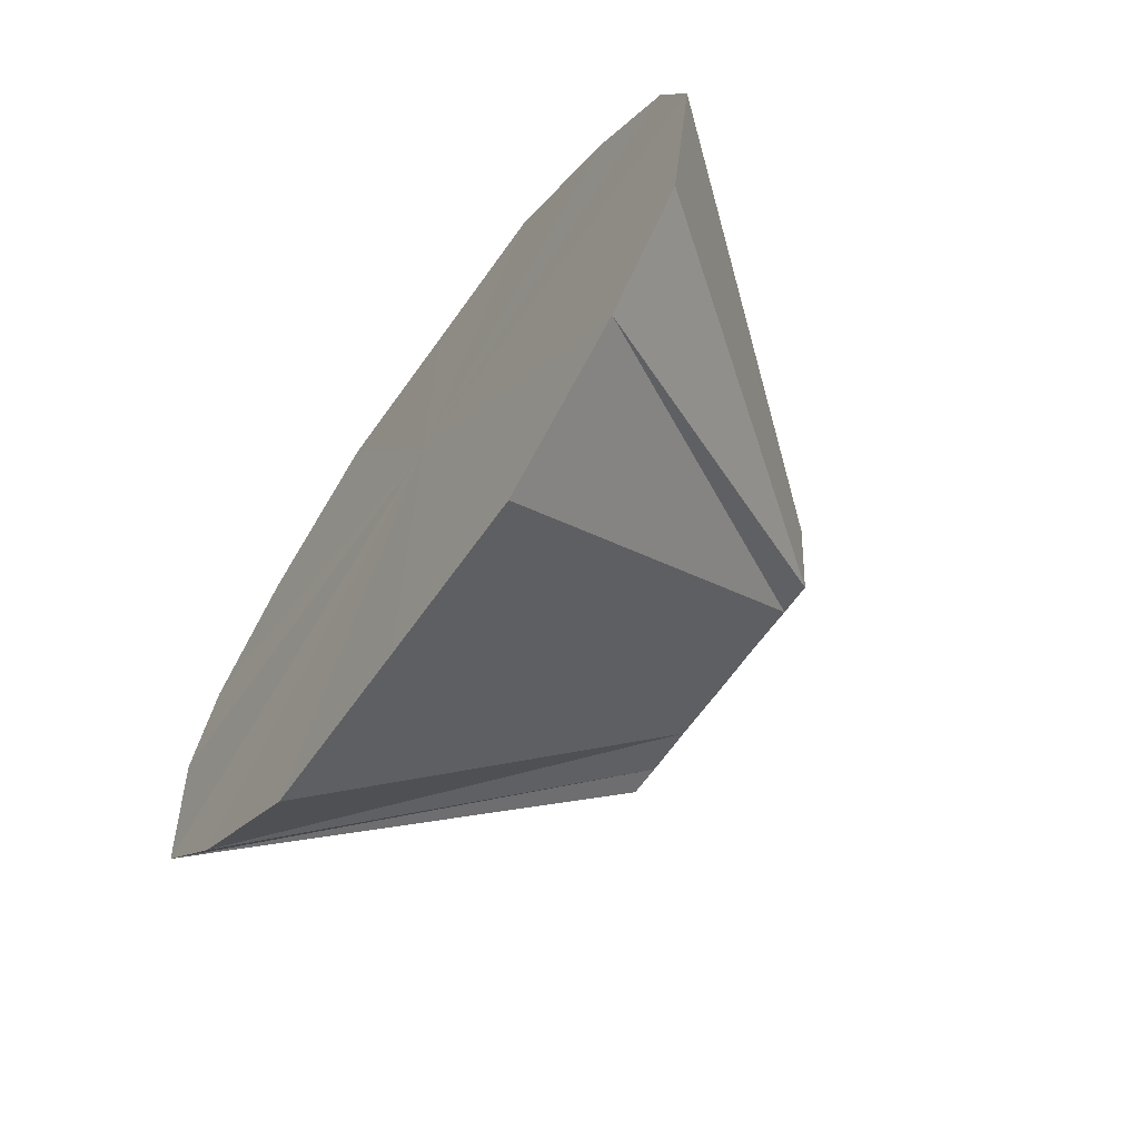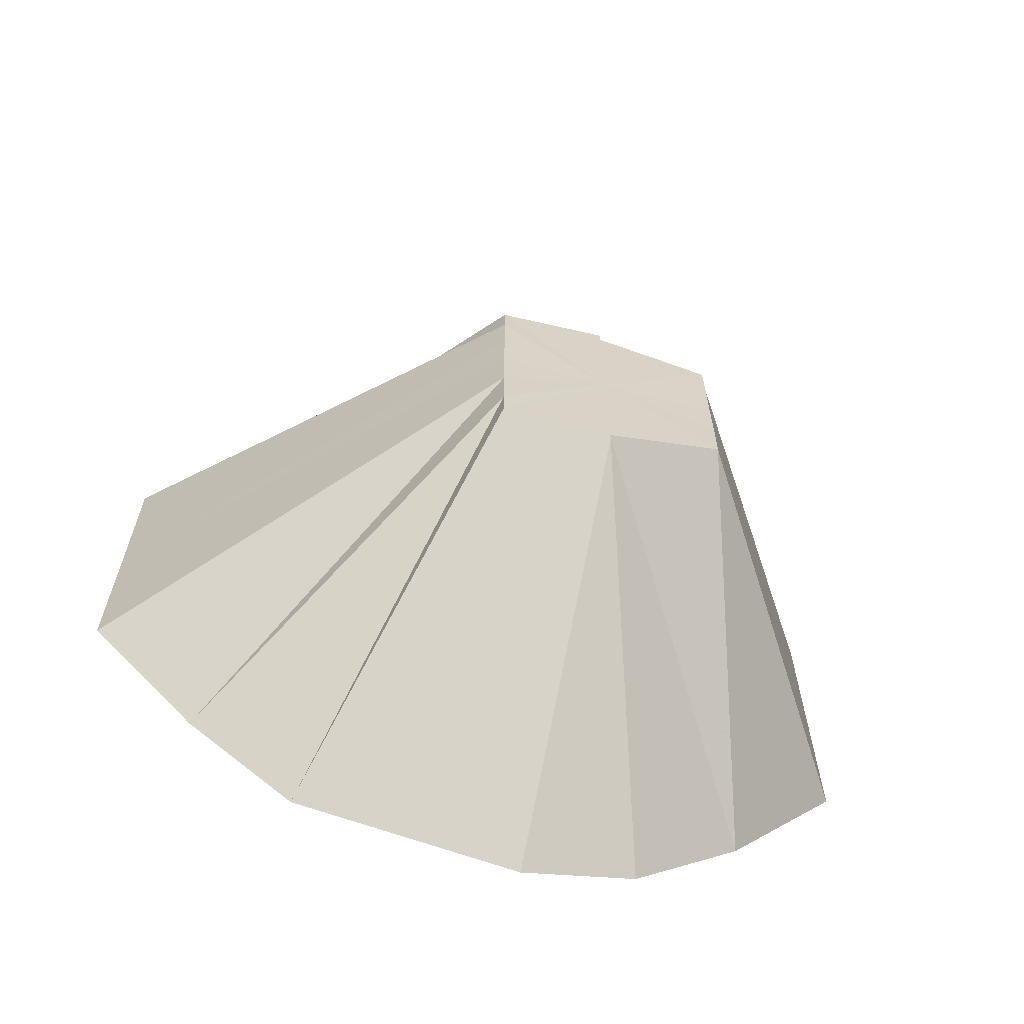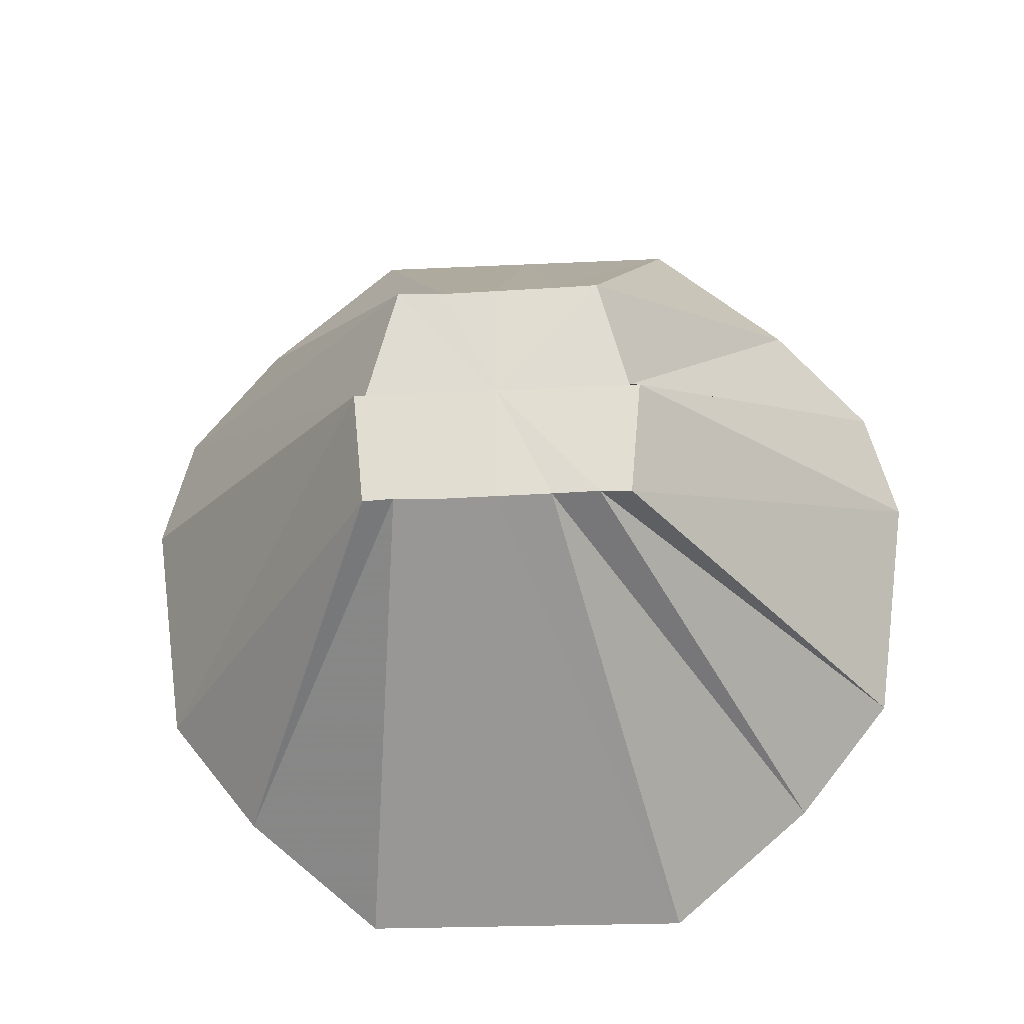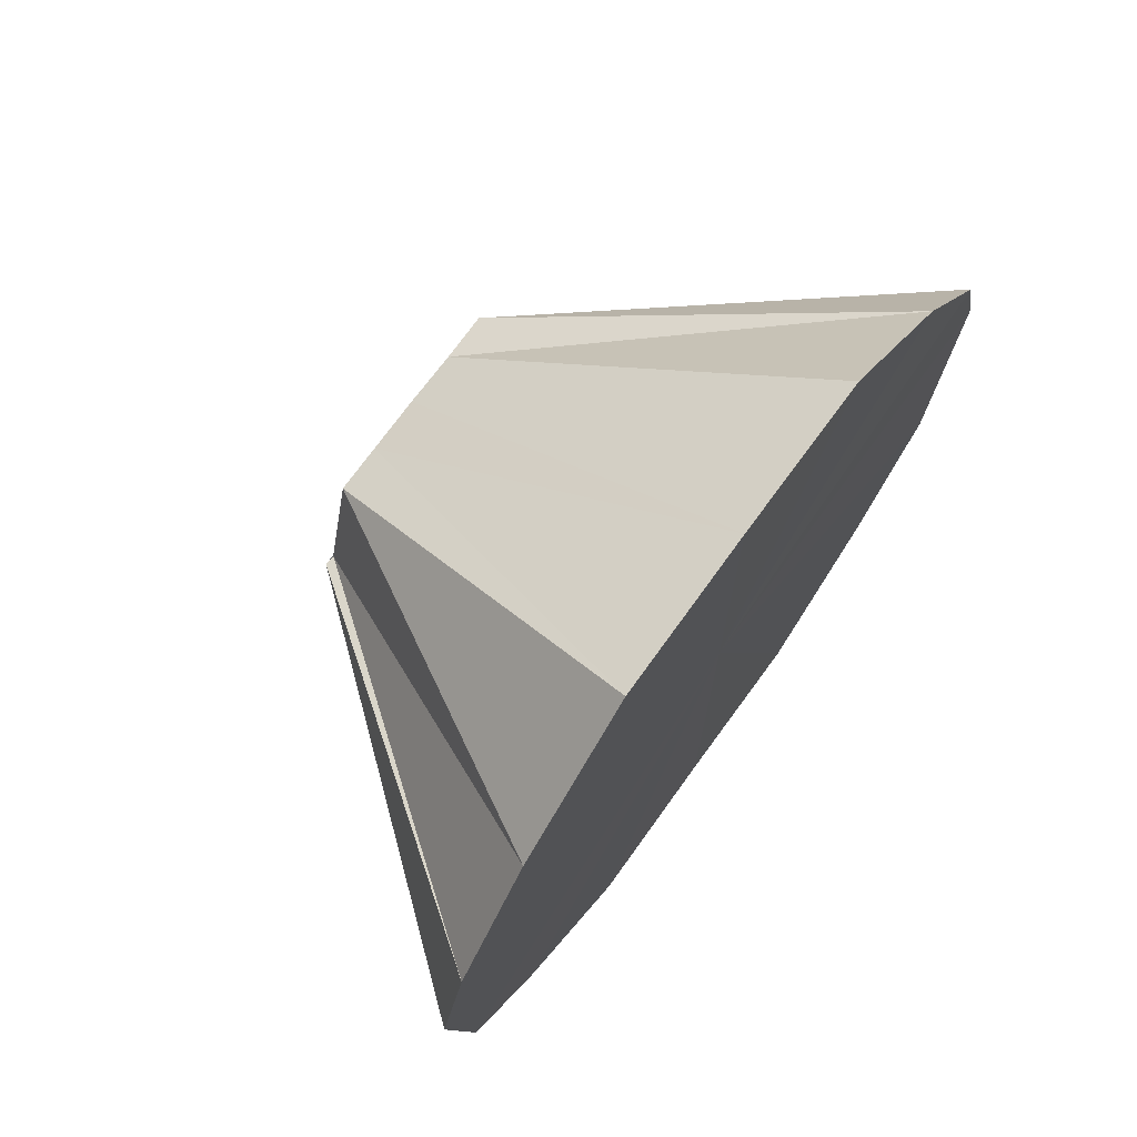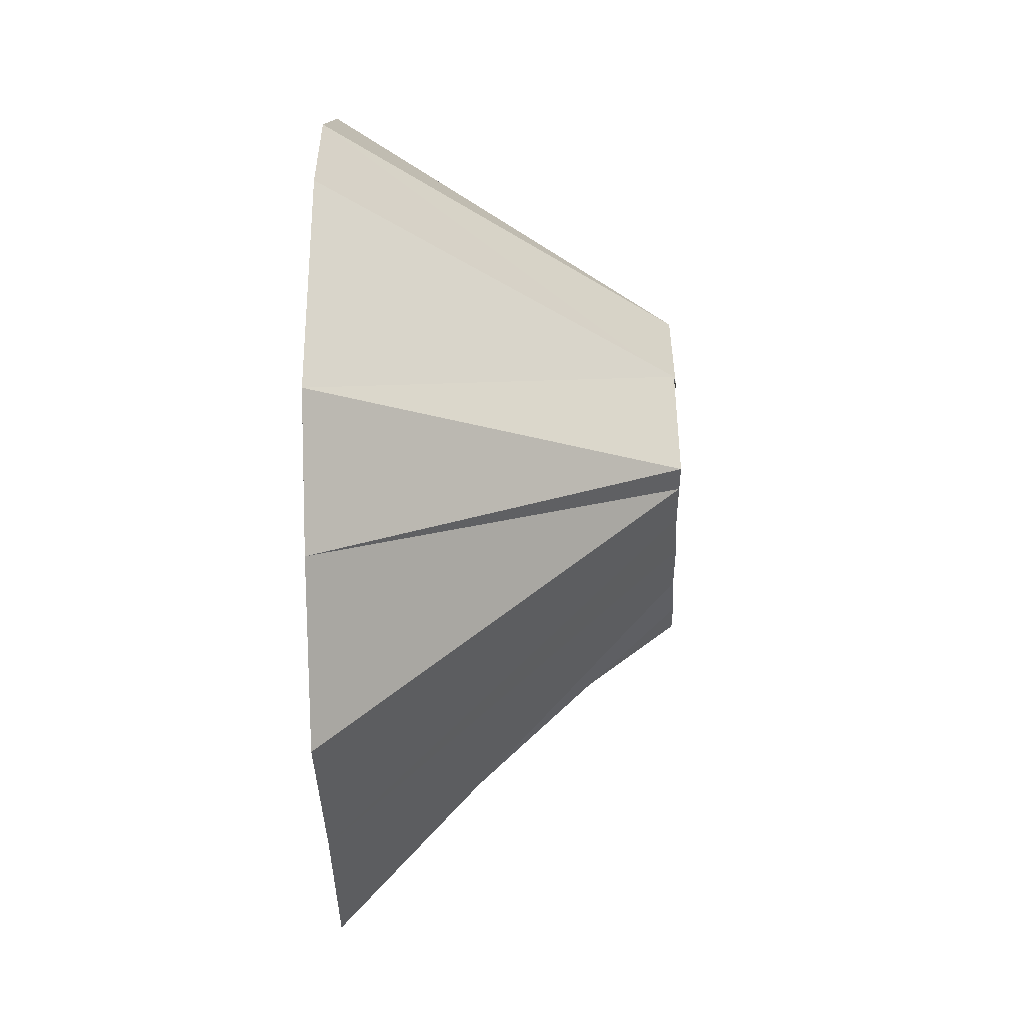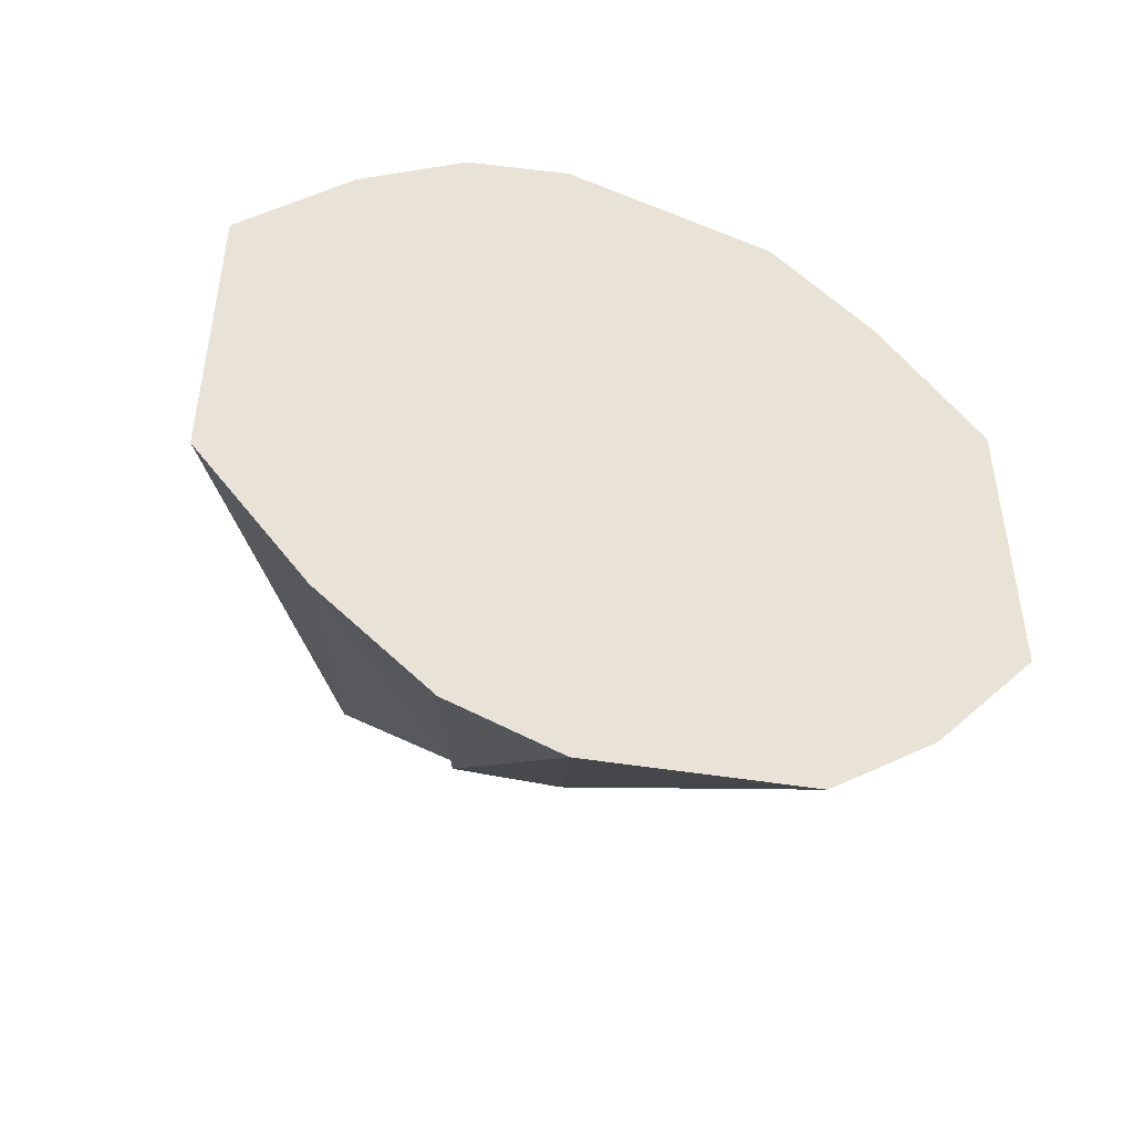
<metadata>
{"format":"obj","ext":"obj","renderer":"f3d","projection":"perspective","resolution":1024,"background":"white","views":[{"elev":-66.7,"azim":-35.7,"up":"+Y"},{"elev":-64.2,"azim":74.6,"up":"+Z"},{"elev":-23.8,"azim":95.1,"up":"+Y"},{"elev":72.2,"azim":-144.1,"up":"+Y"},{"elev":-38.9,"azim":1.4,"up":"+Y"},{"elev":-47.0,"azim":-109.5,"up":"+Z"}]}
</metadata>
<code>
o 10189
v 2252 1880 17.06
v 2252 1880 17.06
v 2252 1880 17.04
v 2252 1880 17.05
v 2252 1880 17.04
v 2252 1880 17.06
v 2252 1880 17.04
v 2252 1880 17.02
v 2252 1880 17.05
v 2252 1880 17.03
v 2252 1880 17.04
v 2252 1880 17.02
v 2252 1880 17.03
v 2252 1880 17.04
v 2252 1880 17.02
v 2252 1880 17.02
v 2252 1880 17.01
v 2252 1880 17
v 2252 1880 17.02
v 2252 1880 17.01
v 2252 1880 17
v 2252 1880 17.02
v 2252 1880 16.99
v 2252 1880 16.99
v 2252 1880 17.01
v 2252 1880 16.99
v 2252 1880 16.99
v 2252 1880 17.01
v 2252 1880 16.99
v 2252 1880 16.99
v 2252 1880 17.01
v 2252 1880 17
v 2252 1880 17.01
v 2252 1880 17.02
v 2252 1880 17
v 2252 1880 17.01
v 2252 1880 17.02
v 2252 1880 17.02
v 2252 1880 17.02
v 2252 1880 17.02
v 2252 1880 17.04
v 2252 1880 17.03
v 2252 1880 17.04
v 2252 1880 17.05
v 2252 1880 17.03
v 2252 1880 17.05
v 2252 1880 17.06
v 2252 1880 17.04
v 2252 1880 17.06
v 2252 1880 17.06
v 2252 1880 17.04
v 2252 1880 17.06
v 2252 1880 17.02
v 2252 1880 17.06
v 2252 1880 17.05
v 2252 1880 17.06
v 2252 1880 17.04
v 2252 1880 17.05
v 2252 1880 17.02
v 2252 1880 17.04
v 2252 1880 17.01
v 2252 1880 17.02
v 2252 1880 17
v 2252 1880 17.01
v 2252 1880 16.99
v 2252 1880 17
v 2252 1880 16.99
v 2252 1880 16.99
f 1 2 3
f 2 4 5
f 6 5 7
f 7 5 8
f 9 10 5
f 5 10 8
f 4 11 10
f 11 12 13
f 14 13 10
f 10 13 8
f 15 16 13
f 13 16 8
f 12 17 16
f 17 18 19
f 20 19 16
f 16 19 8
f 21 22 19
f 19 22 8
f 18 23 22
f 23 24 25
f 26 25 22
f 22 25 8
f 27 28 25
f 25 28 8
f 24 29 28
f 30 31 28
f 29 32 31
f 32 33 34
f 35 34 31
f 31 34 8
f 36 37 34
f 34 37 8
f 33 38 37
f 37 39 8
f 40 39 37
f 38 41 39
f 39 42 8
f 43 42 39
f 41 44 42
f 42 45 8
f 46 45 42
f 44 47 45
f 45 48 8
f 49 48 45
f 47 50 48
f 50 51 48
f 52 53 54
f 54 53 55
f 56 53 52
f 55 53 57
f 58 53 56
f 57 53 59
f 60 53 58
f 59 53 61
f 62 53 60
f 61 53 63
f 64 53 62
f 63 53 65
f 66 53 64
f 65 53 67
f 68 53 66
f 67 53 68

</code>
